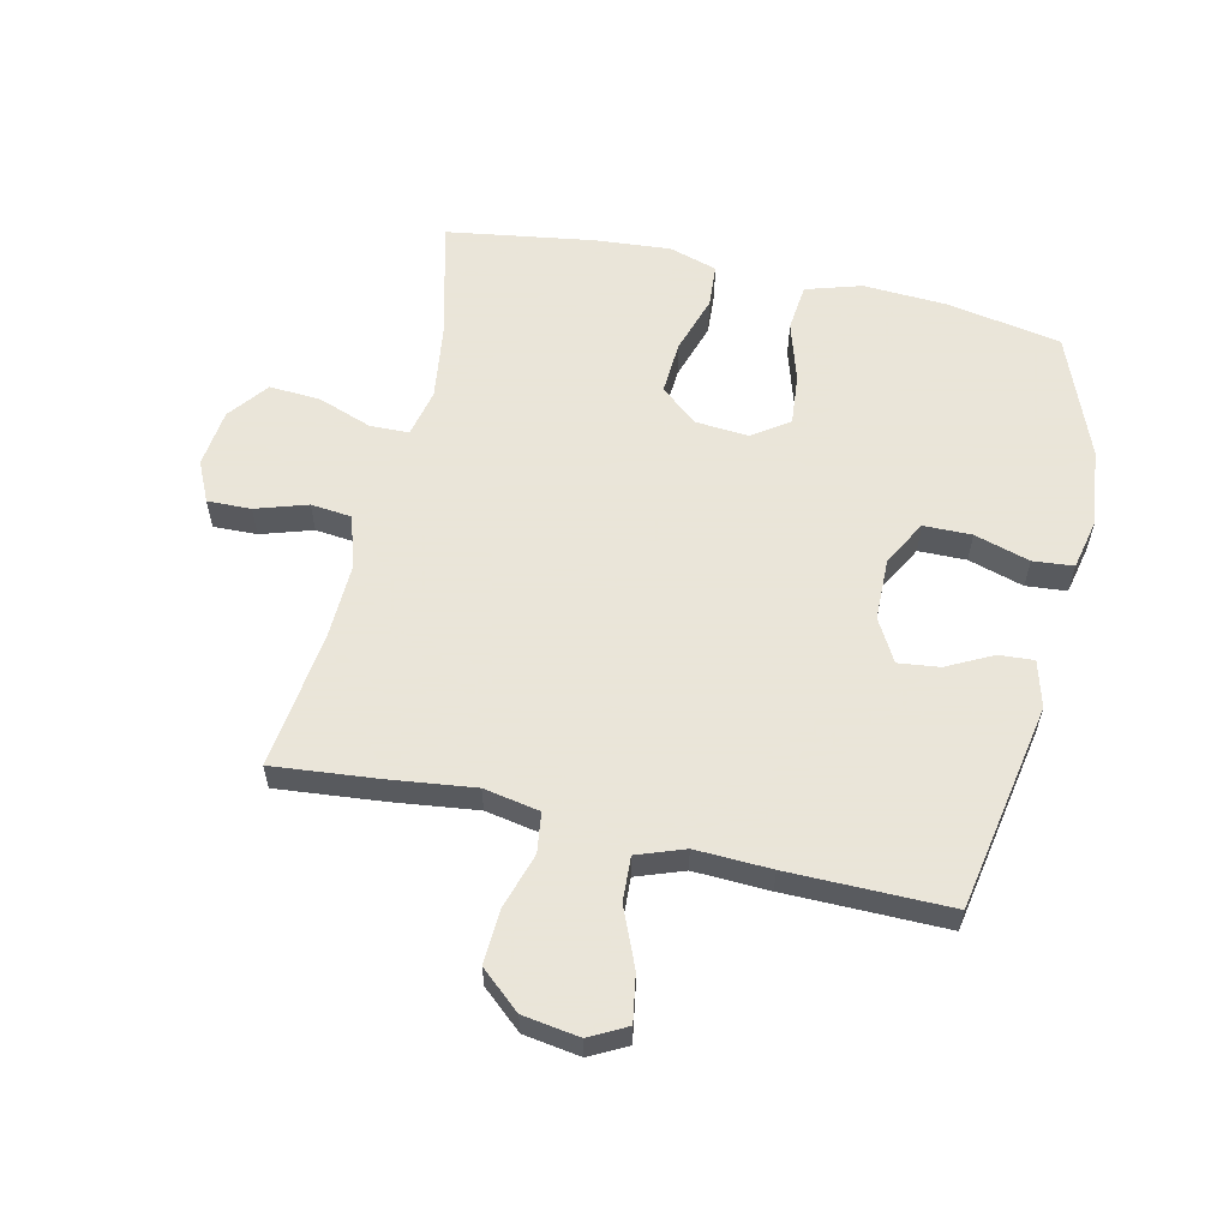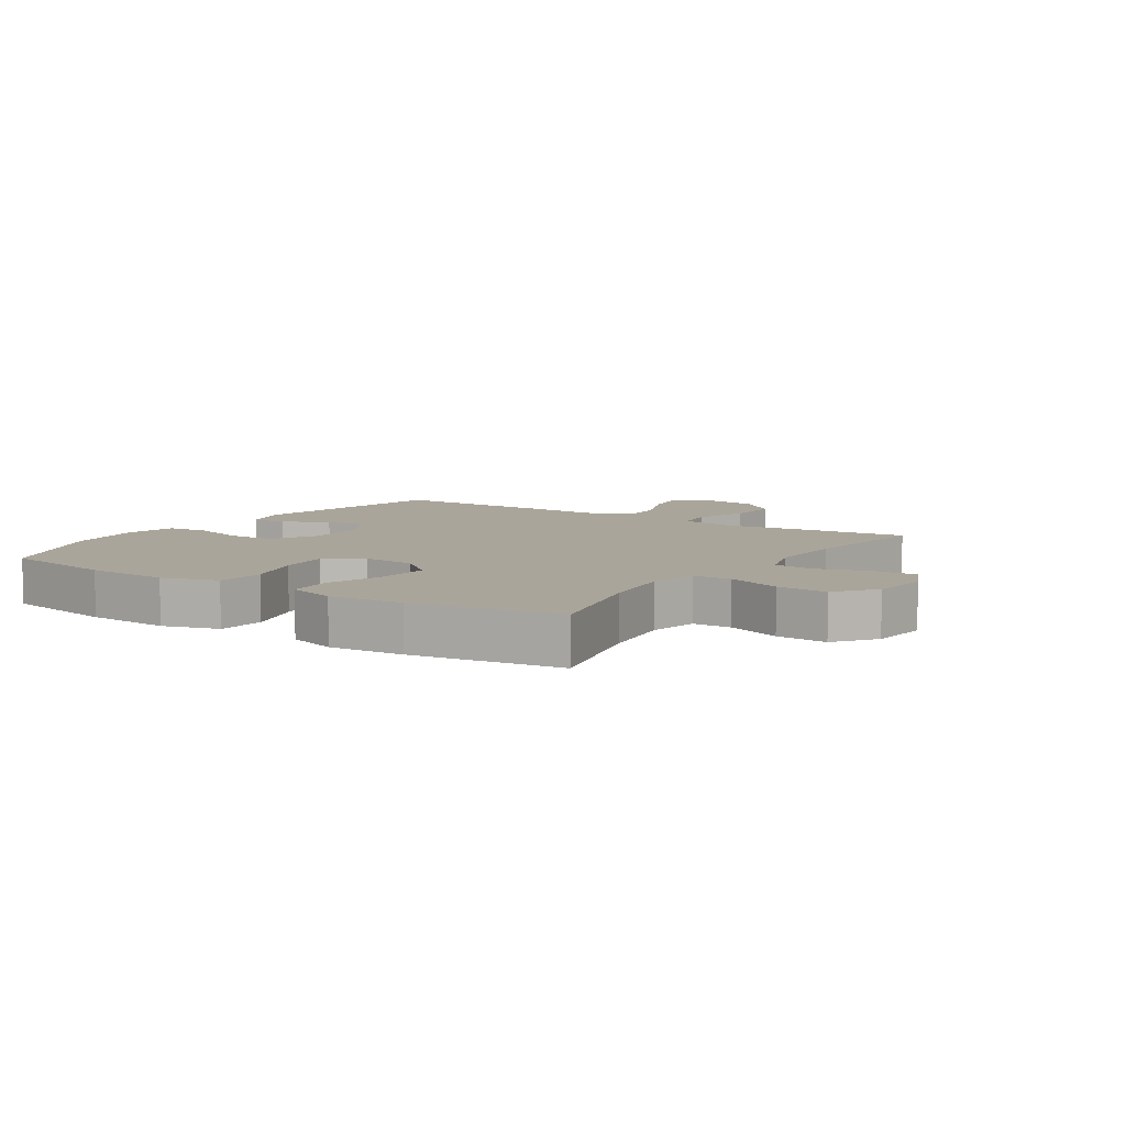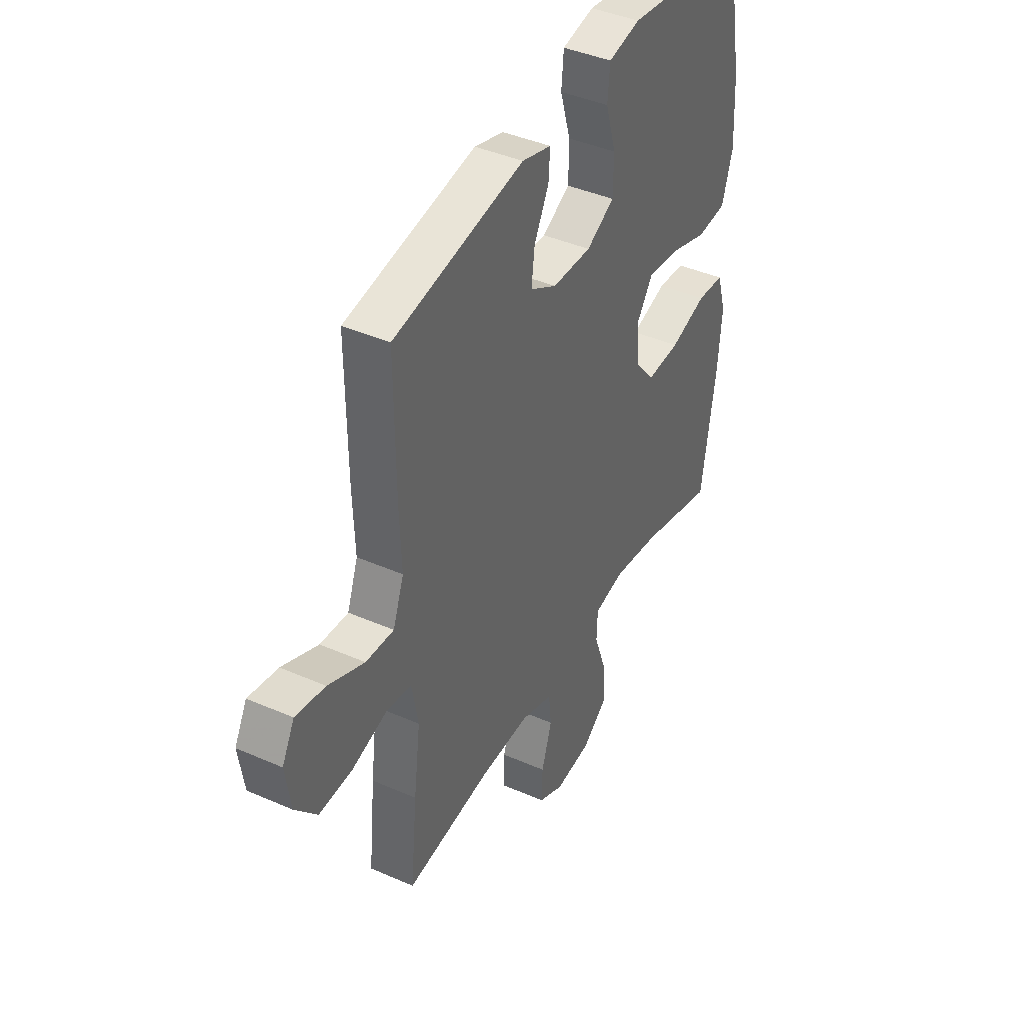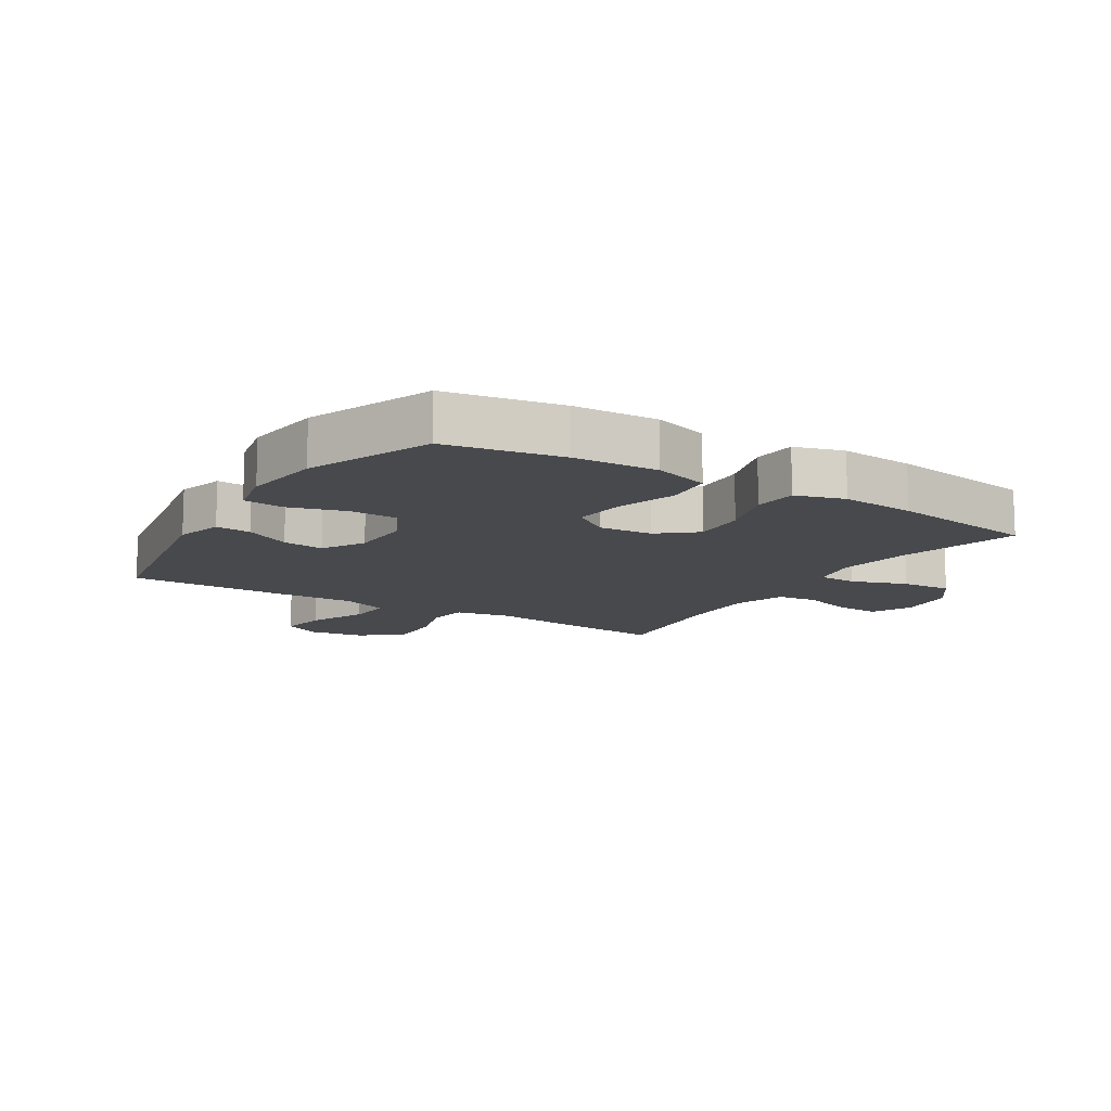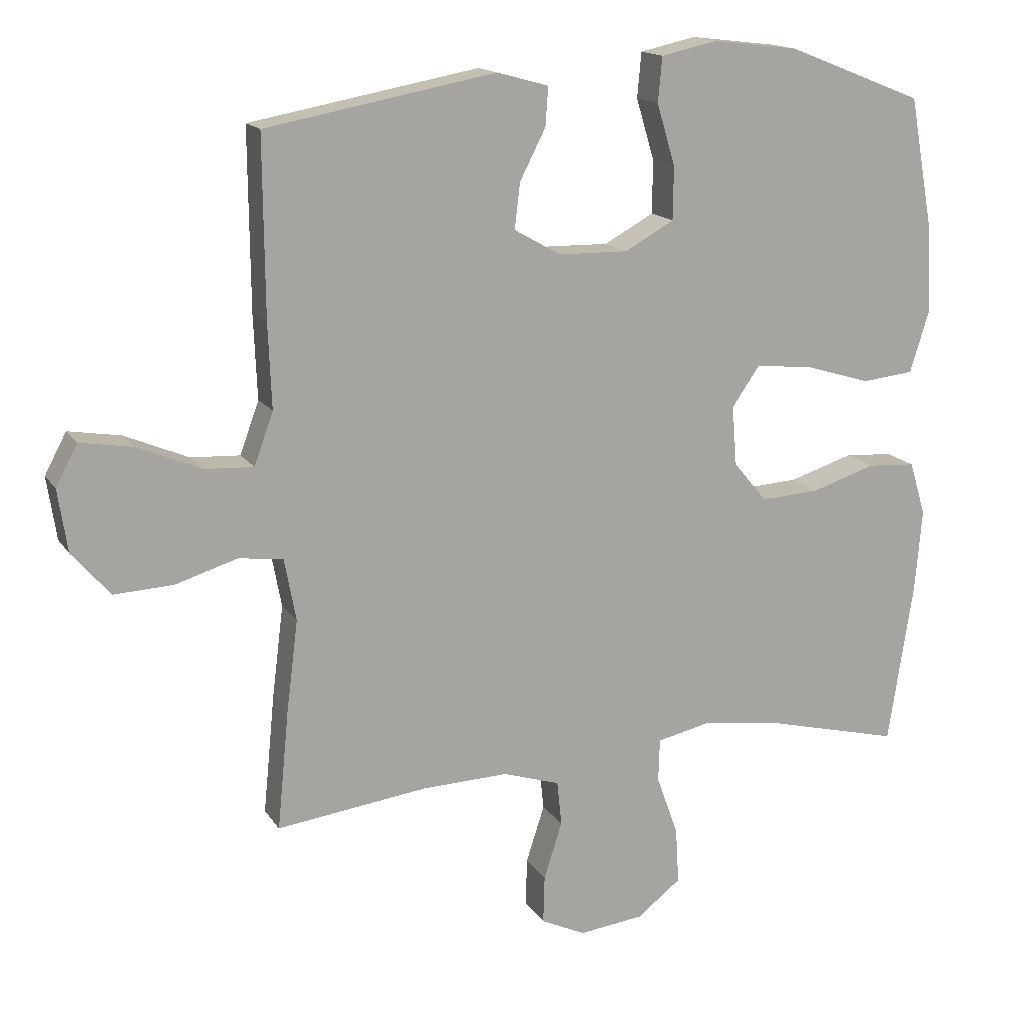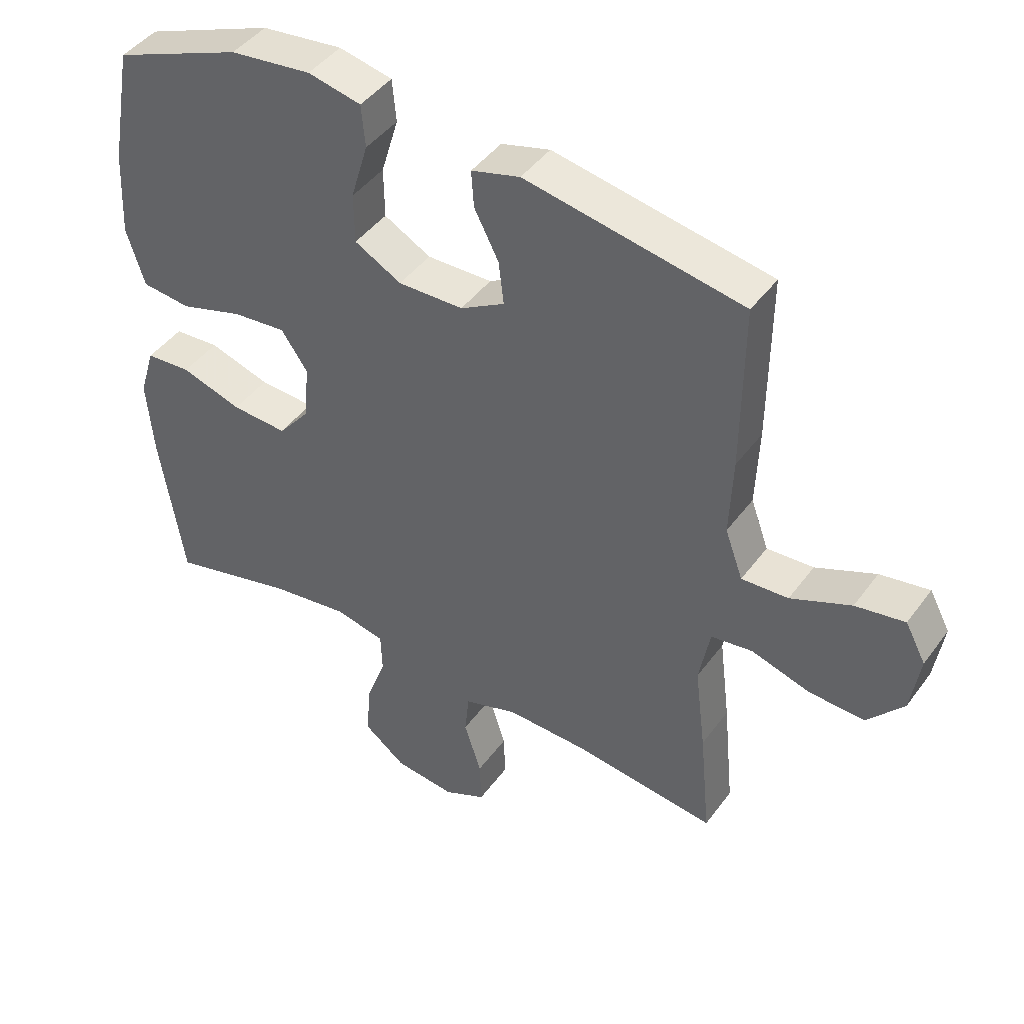
<metadata>
{"format":"obj","ext":"obj","renderer":"f3d","projection":"perspective","resolution":1024,"background":"white","views":[{"elev":58.6,"azim":-77.1,"up":"+Y"},{"elev":7.7,"azim":123.4,"up":"+Y"},{"elev":41.3,"azim":-61.9,"up":"+Z"},{"elev":-12.2,"azim":57.9,"up":"+Y"},{"elev":15.5,"azim":-22.0,"up":"+Z"},{"elev":44.1,"azim":-146.4,"up":"+Z"}]}
</metadata>
<code>
v -0.5 0.07 0.5
v -0.161 0.07 0.562
v -0.085 0.07 0.541
v -0.089 0.07 0.484
v -0.127 0.07 0.41
v -0.135 0.07 0.343
v -0.066 0.07 0.304
v 0.036 0.07 0.302
v 0.109 0.07 0.342
v 0.11 0.07 0.42
v 0.083 0.07 0.51
v 0.089 0.07 0.576
v 0.172 0.07 0.594
v 0.299 0.07 0.579
v 0.5 0.07 0.5
v 0.534 0.07 0.313
v 0.541 0.07 0.177
v 0.513 0.07 0.087
v 0.436 0.07 0.079
v 0.338 0.07 0.109
v 0.254 0.07 0.117
v 0.213 0.07 0.058
v 0.22 0.07 -0.029
v 0.27 0.07 -0.089
v 0.357 0.07 -0.084
v 0.452 0.07 -0.054
v 0.523 0.07 -0.059
v 0.547 0.07 -0.138
v 0.537 0.07 -0.259
v 0.5 0.07 -0.5
v 0.304 0.07 -0.451
v 0.182 0.07 -0.434
v 0.103 0.07 -0.451
v 0.101 0.07 -0.514
v 0.133 0.07 -0.603
v 0.138 0.07 -0.686
v 0.073 0.07 -0.736
v -0.022 0.07 -0.747
v -0.088 0.07 -0.716
v -0.086 0.07 -0.645
v -0.059 0.07 -0.561
v -0.066 0.07 -0.495
v -0.15 0.07 -0.468
v -0.278 0.07 -0.472
v -0.5 0.07 -0.5
v -0.483 0.07 -0.326
v -0.466 0.07 -0.19
v -0.483 0.07 -0.099
v -0.548 0.07 -0.09
v -0.64 0.07 -0.118
v -0.727 0.07 -0.122
v -0.783 0.07 -0.057
v -0.797 0.07 0.035
v -0.765 0.07 0.095
v -0.688 0.07 0.082
v -0.594 0.07 0.042
v -0.521 0.07 0.038
v -0.493 0.07 0.115
v -0.498 0.07 0.238
v -0.5 0 0.5
v -0.161 0 0.562
v -0.085 0 0.541
v -0.089 0 0.484
v -0.127 0 0.41
v -0.135 0 0.343
v -0.066 0 0.304
v 0.036 0 0.302
v 0.109 0 0.342
v 0.11 0 0.42
v 0.083 0 0.51
v 0.089 0 0.576
v 0.172 0 0.594
v 0.299 0 0.579
v 0.5 0 0.5
v 0.534 0 0.313
v 0.541 0 0.177
v 0.513 0 0.087
v 0.436 0 0.079
v 0.338 0 0.109
v 0.254 0 0.117
v 0.213 0 0.058
v 0.22 0 -0.029
v 0.27 0 -0.089
v 0.357 0 -0.084
v 0.452 0 -0.054
v 0.523 0 -0.059
v 0.547 0 -0.138
v 0.537 0 -0.259
v 0.5 0 -0.5
v 0.304 0 -0.451
v 0.182 0 -0.434
v 0.103 0 -0.451
v 0.101 0 -0.514
v 0.133 0 -0.603
v 0.138 0 -0.686
v 0.073 0 -0.736
v -0.022 0 -0.747
v -0.088 0 -0.716
v -0.086 0 -0.645
v -0.059 0 -0.561
v -0.066 0 -0.495
v -0.15 0 -0.468
v -0.278 0 -0.472
v -0.5 0 -0.5
v -0.483 0 -0.326
v -0.466 0 -0.19
v -0.483 0 -0.099
v -0.548 0 -0.09
v -0.64 0 -0.118
v -0.727 0 -0.122
v -0.783 0 -0.057
v -0.797 0 0.035
v -0.765 0 0.095
v -0.688 0 0.082
v -0.594 0 0.042
v -0.521 0 0.038
v -0.493 0 0.115
v -0.498 0 0.238
f 58 59 1 2
f 57 58 2 3
f 53 54 55 56
f 53 56 57
f 52 53 57
f 49 50 51 52
f 48 49 52 57
f 44 45 46 47
f 43 44 47 48
f 42 43 48 57
f 38 39 40 41
f 38 41 42
f 37 38 42
f 34 35 36 37
f 33 34 37 42
f 28 29 30 31
f 28 31 32
f 25 26 27 28
f 24 25 28 32
f 23 24 32 33
f 17 18 19 20
f 17 20 21
f 16 17 21
f 15 16 21
f 14 15 21 22
f 10 11 12 13
f 9 10 13 14
f 57 3 4 5
f 57 5 6
f 42 57 6 7
f 22 23 33 42
f 9 14 22 42
f 8 9 42
f 7 8 42
f 61 60 118 117
f 62 61 117 116
f 115 114 113 112
f 116 115 112
f 116 112 111
f 111 110 109 108
f 116 111 108 107
f 106 105 104 103
f 107 106 103 102
f 116 107 102 101
f 100 99 98 97
f 101 100 97
f 101 97 96
f 96 95 94 93
f 101 96 93 92
f 90 89 88 87
f 91 90 87
f 87 86 85 84
f 91 87 84 83
f 92 91 83 82
f 79 78 77 76
f 80 79 76
f 80 76 75
f 80 75 74
f 81 80 74 73
f 72 71 70 69
f 73 72 69 68
f 64 63 62 116
f 65 64 116
f 66 65 116 101
f 101 92 82 81
f 101 81 73 68
f 101 68 67
f 101 67 66
f 1 60 61 2
f 2 61 62 3
f 3 62 63 4
f 4 63 64 5
f 5 64 65 6
f 6 65 66 7
f 7 66 67 8
f 8 67 68 9
f 9 68 69 10
f 10 69 70 11
f 11 70 71 12
f 12 71 72 13
f 13 72 73 14
f 14 73 74 15
f 15 74 75 16
f 16 75 76 17
f 17 76 77 18
f 18 77 78 19
f 19 78 79 20
f 20 79 80 21
f 21 80 81 22
f 22 81 82 23
f 23 82 83 24
f 24 83 84 25
f 25 84 85 26
f 26 85 86 27
f 27 86 87 28
f 28 87 88 29
f 29 88 89 30
f 30 89 90 31
f 31 90 91 32
f 32 91 92 33
f 33 92 93 34
f 34 93 94 35
f 35 94 95 36
f 36 95 96 37
f 37 96 97 38
f 38 97 98 39
f 39 98 99 40
f 40 99 100 41
f 41 100 101 42
f 42 101 102 43
f 43 102 103 44
f 44 103 104 45
f 45 104 105 46
f 46 105 106 47
f 47 106 107 48
f 48 107 108 49
f 49 108 109 50
f 50 109 110 51
f 51 110 111 52
f 52 111 112 53
f 53 112 113 54
f 54 113 114 55
f 55 114 115 56
f 56 115 116 57
f 57 116 117 58
f 58 117 118 59
f 59 118 60 1

</code>
